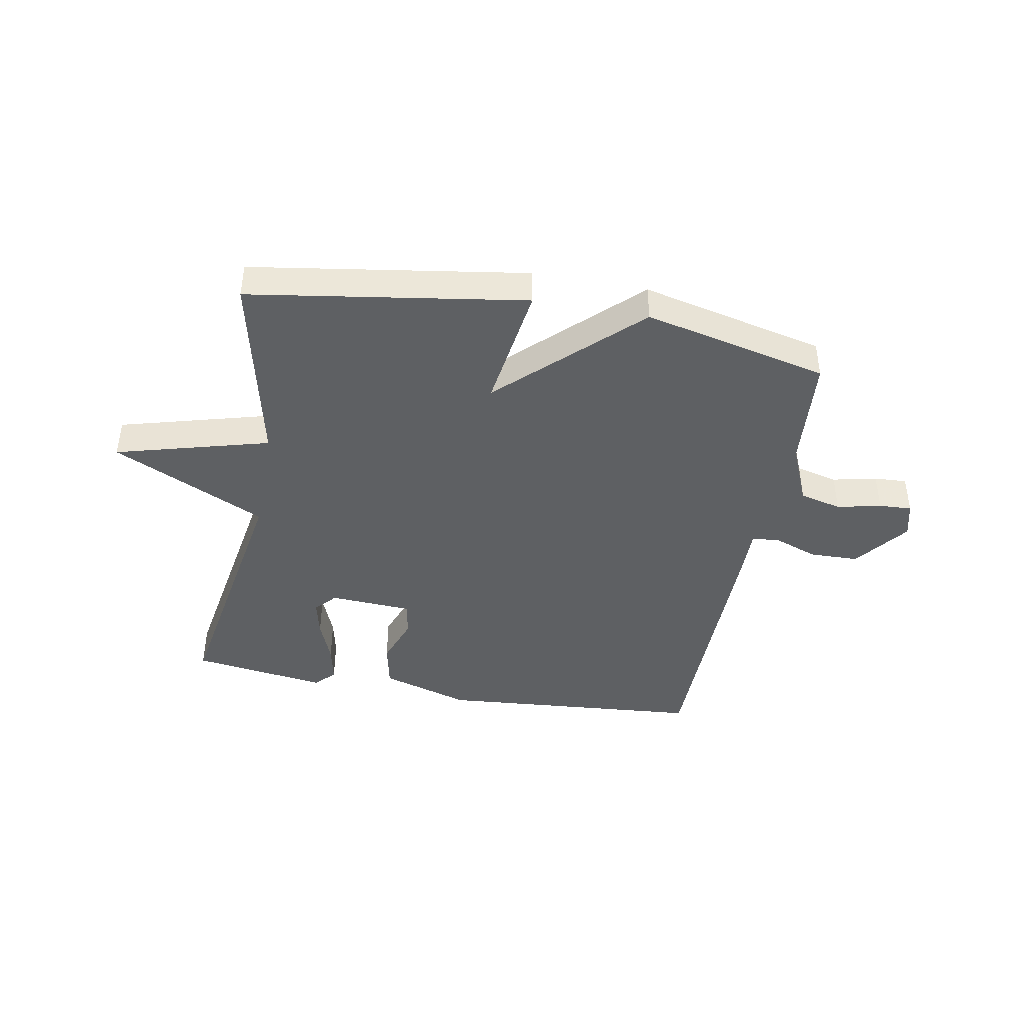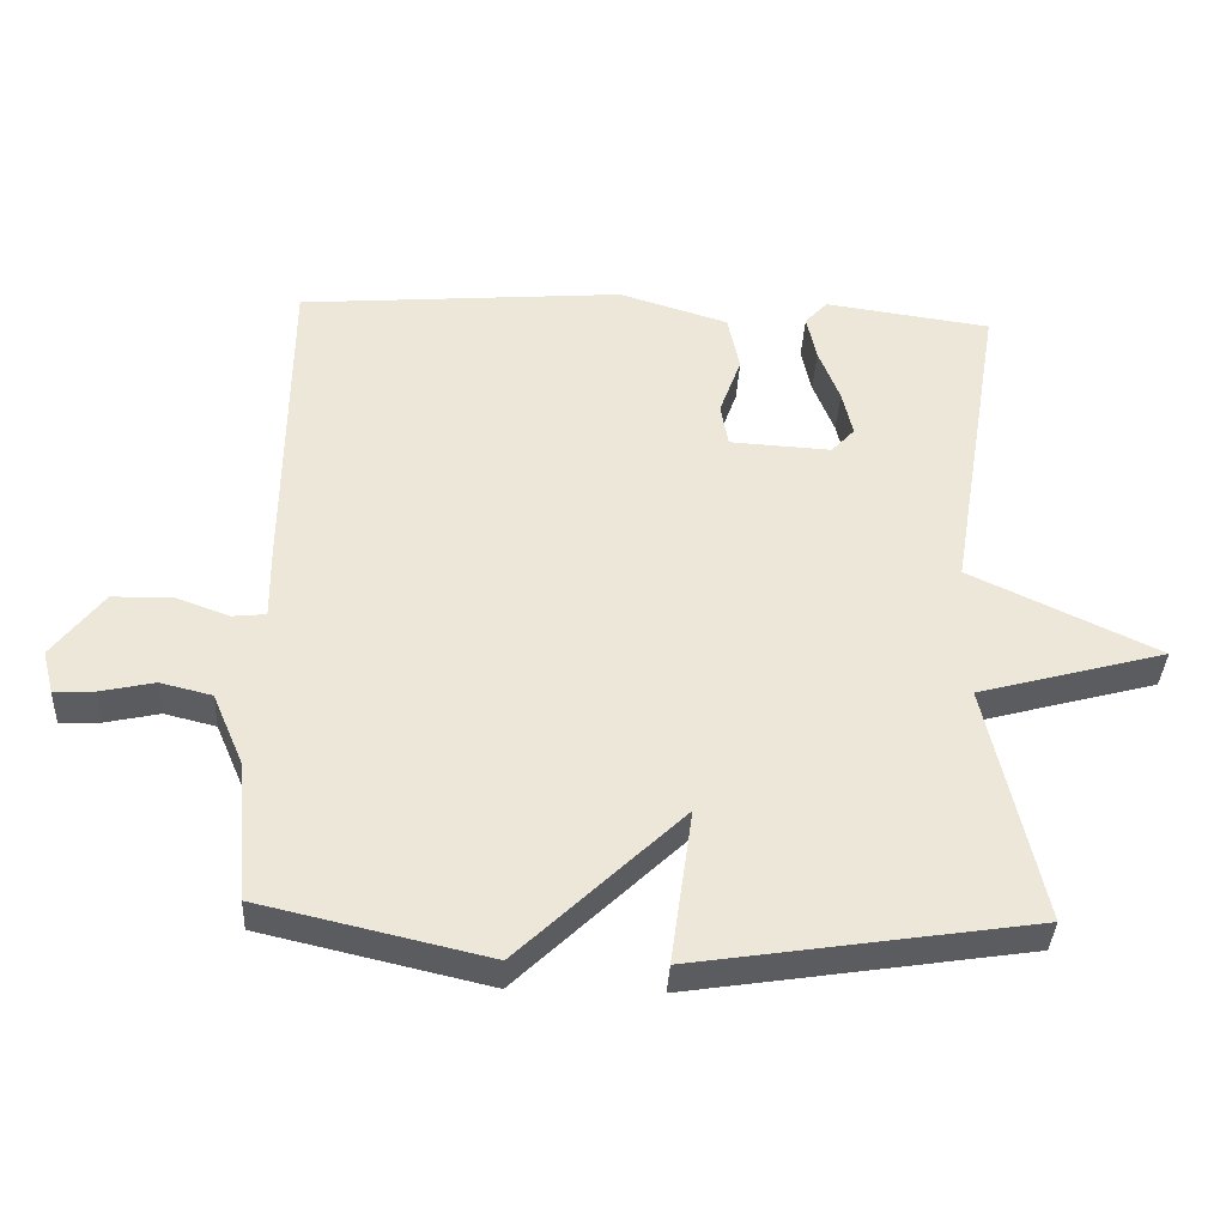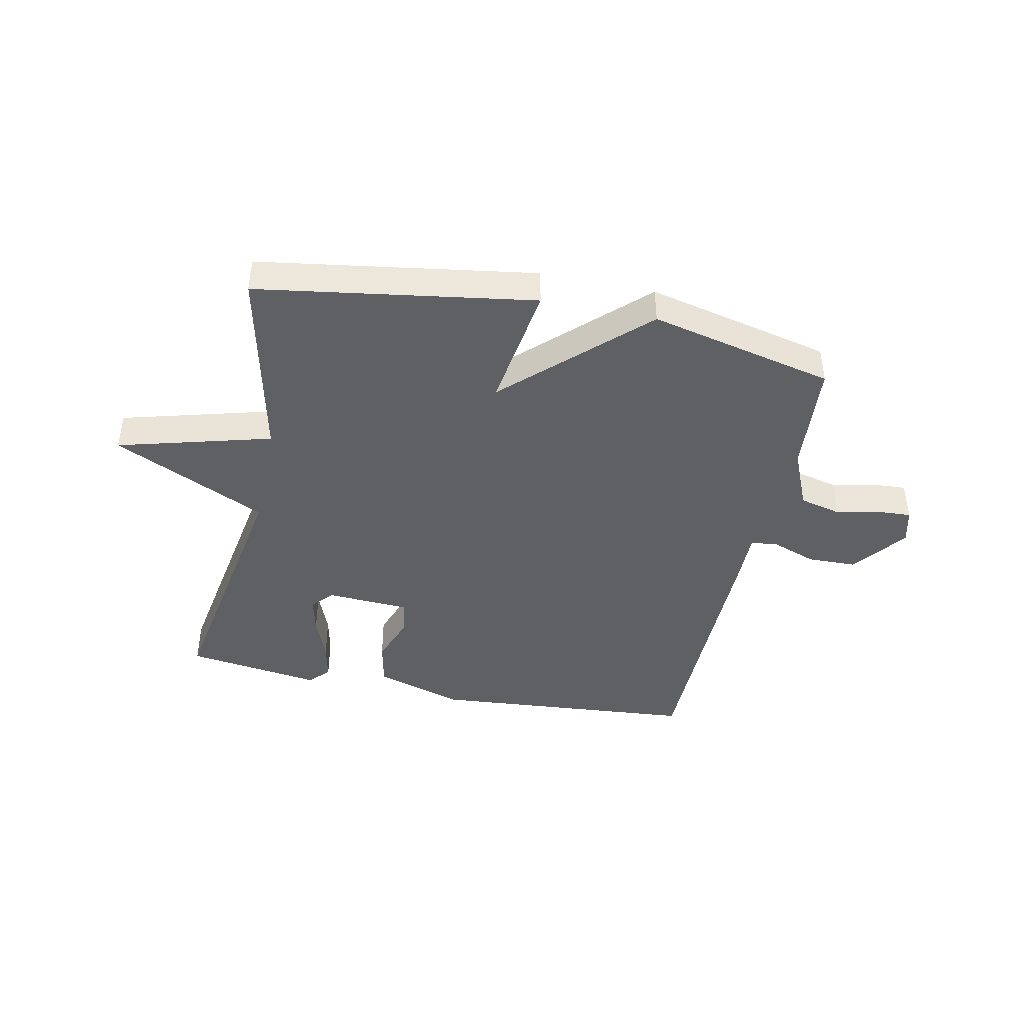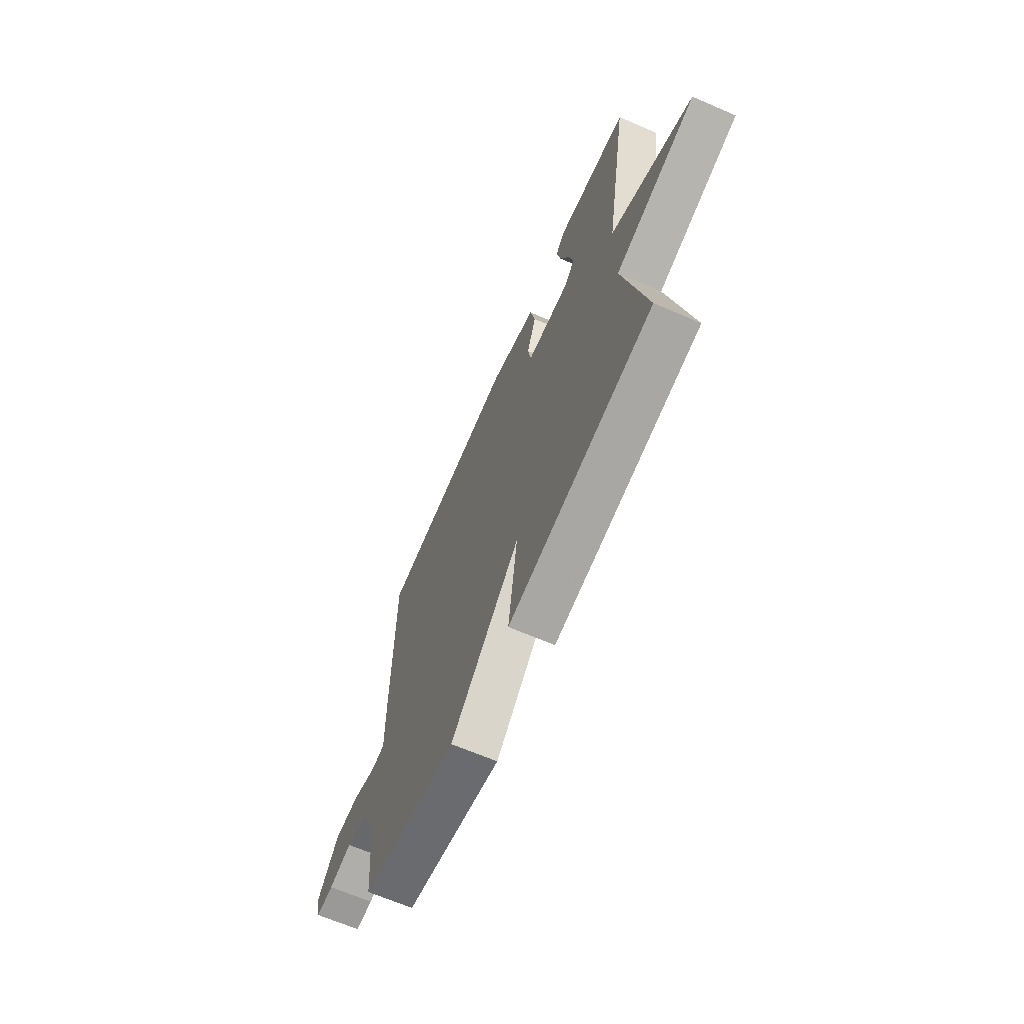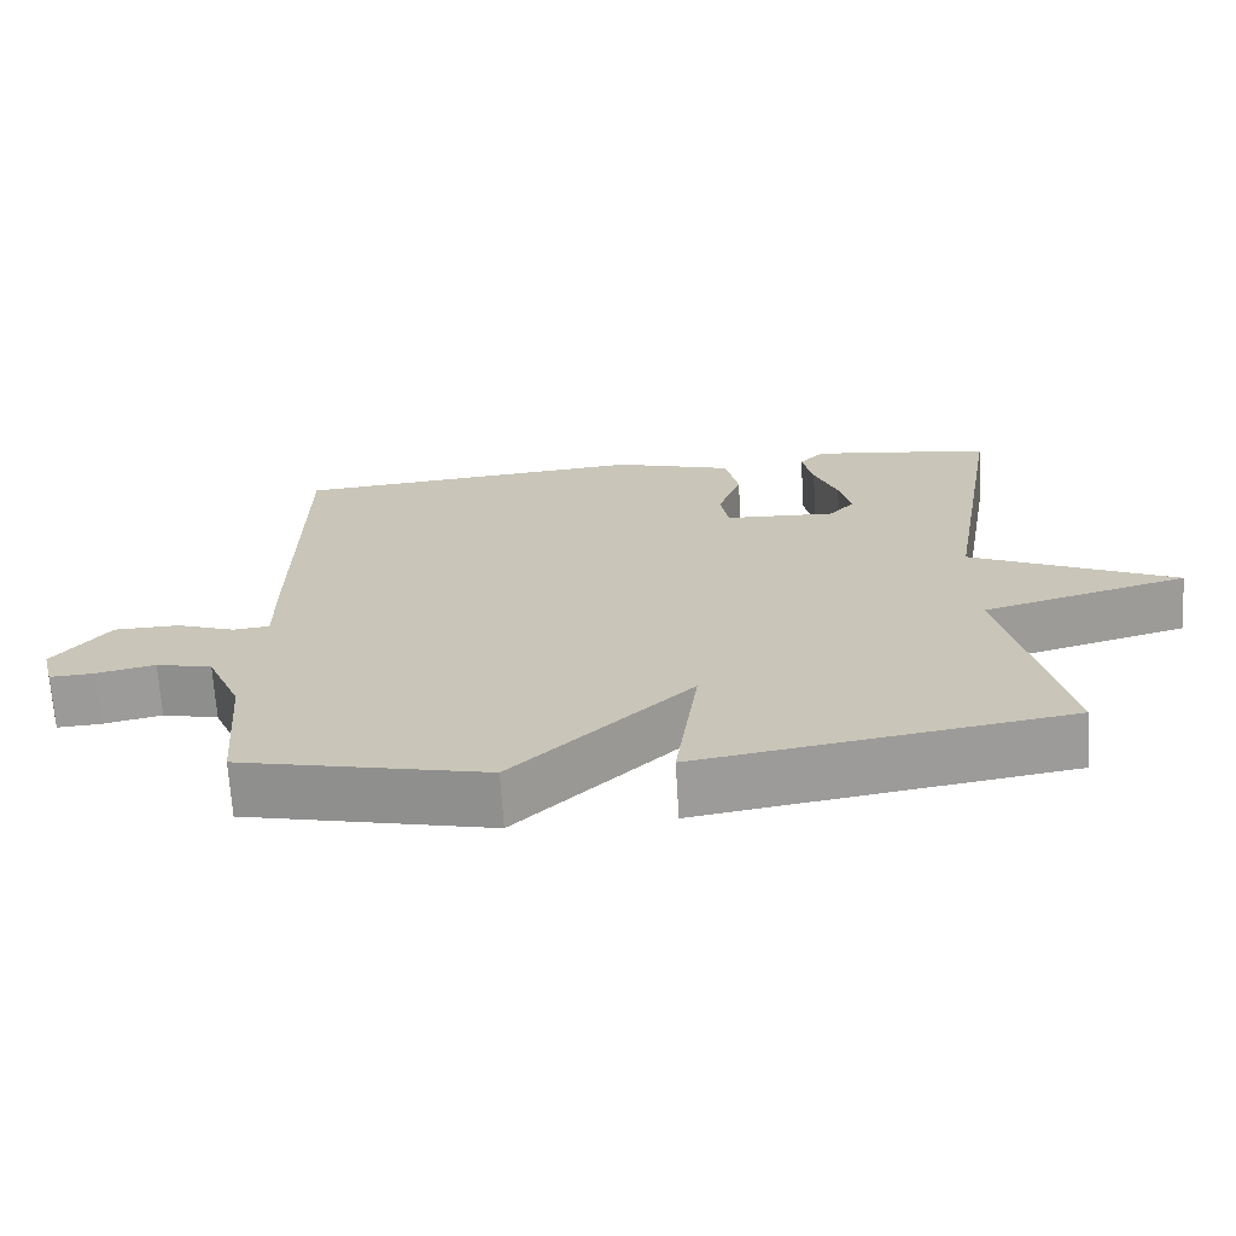
<metadata>
{"format":"obj","ext":"obj","renderer":"f3d","projection":"perspective","resolution":1024,"background":"white","views":[{"elev":-42.5,"azim":169.6,"up":"+Y"},{"elev":-37.1,"azim":-2.9,"up":"+Z"},{"elev":-42.6,"azim":168.2,"up":"+Y"},{"elev":-66.0,"azim":66.5,"up":"+Z"},{"elev":-68.9,"azim":3.6,"up":"+Z"}]}
</metadata>
<code>
v -0.5 0.07 0.5
v -0.038 0.07 0.538
v 0.117 0.07 0.49
v 0.134 0.07 0.409
v 0.103 0.07 0.323
v 0.114 0.07 0.261
v 0.258 0.07 0.253
v 0.291 0.07 0.289
v 0.276 0.07 0.355
v 0.246 0.07 0.432
v 0.232 0.07 0.498
v 0.264 0.07 0.533
v 0.5 0.07 0.5
v 0.424 0.07 0.043
v 0.691 0.07 -0.084
v 0.424 0.07 -0.157
v 0.5 0.07 -0.5
v 0.021 0.07 -0.574
v 0.052 0.07 -0.352
v -0.179 0.07 -0.574
v -0.5 0.07 -0.5
v -0.516 0.07 -0.302
v -0.561 0.07 -0.197
v -0.634 0.07 -0.179
v -0.711 0.07 -0.196
v -0.768 0.07 -0.199
v -0.784 0.07 -0.137
v -0.712 0.07 -0.043
v -0.627 0.07 -0.041
v -0.551 0.07 -0.069
v -0.503 0.07 -0.064
v -0.504 0.07 0.035
v -0.5 0 0.5
v -0.038 0 0.538
v 0.117 0 0.49
v 0.134 0 0.409
v 0.103 0 0.323
v 0.114 0 0.261
v 0.258 0 0.253
v 0.291 0 0.289
v 0.276 0 0.355
v 0.246 0 0.432
v 0.232 0 0.498
v 0.264 0 0.533
v 0.5 0 0.5
v 0.424 0 0.043
v 0.691 0 -0.084
v 0.424 0 -0.157
v 0.5 0 -0.5
v 0.021 0 -0.574
v 0.052 0 -0.352
v -0.179 0 -0.574
v -0.5 0 -0.5
v -0.516 0 -0.302
v -0.561 0 -0.197
v -0.634 0 -0.179
v -0.711 0 -0.196
v -0.768 0 -0.199
v -0.784 0 -0.137
v -0.712 0 -0.043
v -0.627 0 -0.041
v -0.551 0 -0.069
v -0.503 0 -0.064
v -0.504 0 0.035
f 3 4 5
f 2 3 5
f 1 2 5
f 32 1 5
f 31 32 5
f 28 29 30
f 27 28 30
f 26 27 30
f 25 26 30
f 24 25 30
f 23 24 30 31
f 31 5 6
f 23 31 6
f 22 23 6
f 22 6 7
f 21 22 7
f 20 21 7
f 19 20 7
f 19 7 8
f 18 19 8
f 17 18 8
f 16 17 8
f 14 15 16
f 12 13 14
f 11 12 14
f 10 11 14
f 9 10 14
f 8 9 14 16
f 37 36 35
f 37 35 34
f 37 34 33
f 37 33 64
f 37 64 63
f 62 61 60
f 62 60 59
f 62 59 58
f 62 58 57
f 62 57 56
f 63 62 56 55
f 38 37 63
f 38 63 55
f 38 55 54
f 39 38 54
f 39 54 53
f 39 53 52
f 39 52 51
f 40 39 51
f 40 51 50
f 40 50 49
f 40 49 48
f 48 47 46
f 46 45 44
f 46 44 43
f 46 43 42
f 46 42 41
f 48 46 41 40
f 1 33 34 2
f 2 34 35 3
f 3 35 36 4
f 4 36 37 5
f 5 37 38 6
f 6 38 39 7
f 7 39 40 8
f 8 40 41 9
f 9 41 42 10
f 10 42 43 11
f 11 43 44 12
f 12 44 45 13
f 13 45 46 14
f 14 46 47 15
f 15 47 48 16
f 16 48 49 17
f 17 49 50 18
f 18 50 51 19
f 19 51 52 20
f 20 52 53 21
f 21 53 54 22
f 22 54 55 23
f 23 55 56 24
f 24 56 57 25
f 25 57 58 26
f 26 58 59 27
f 27 59 60 28
f 28 60 61 29
f 29 61 62 30
f 30 62 63 31
f 31 63 64 32
f 32 64 33 1

</code>
